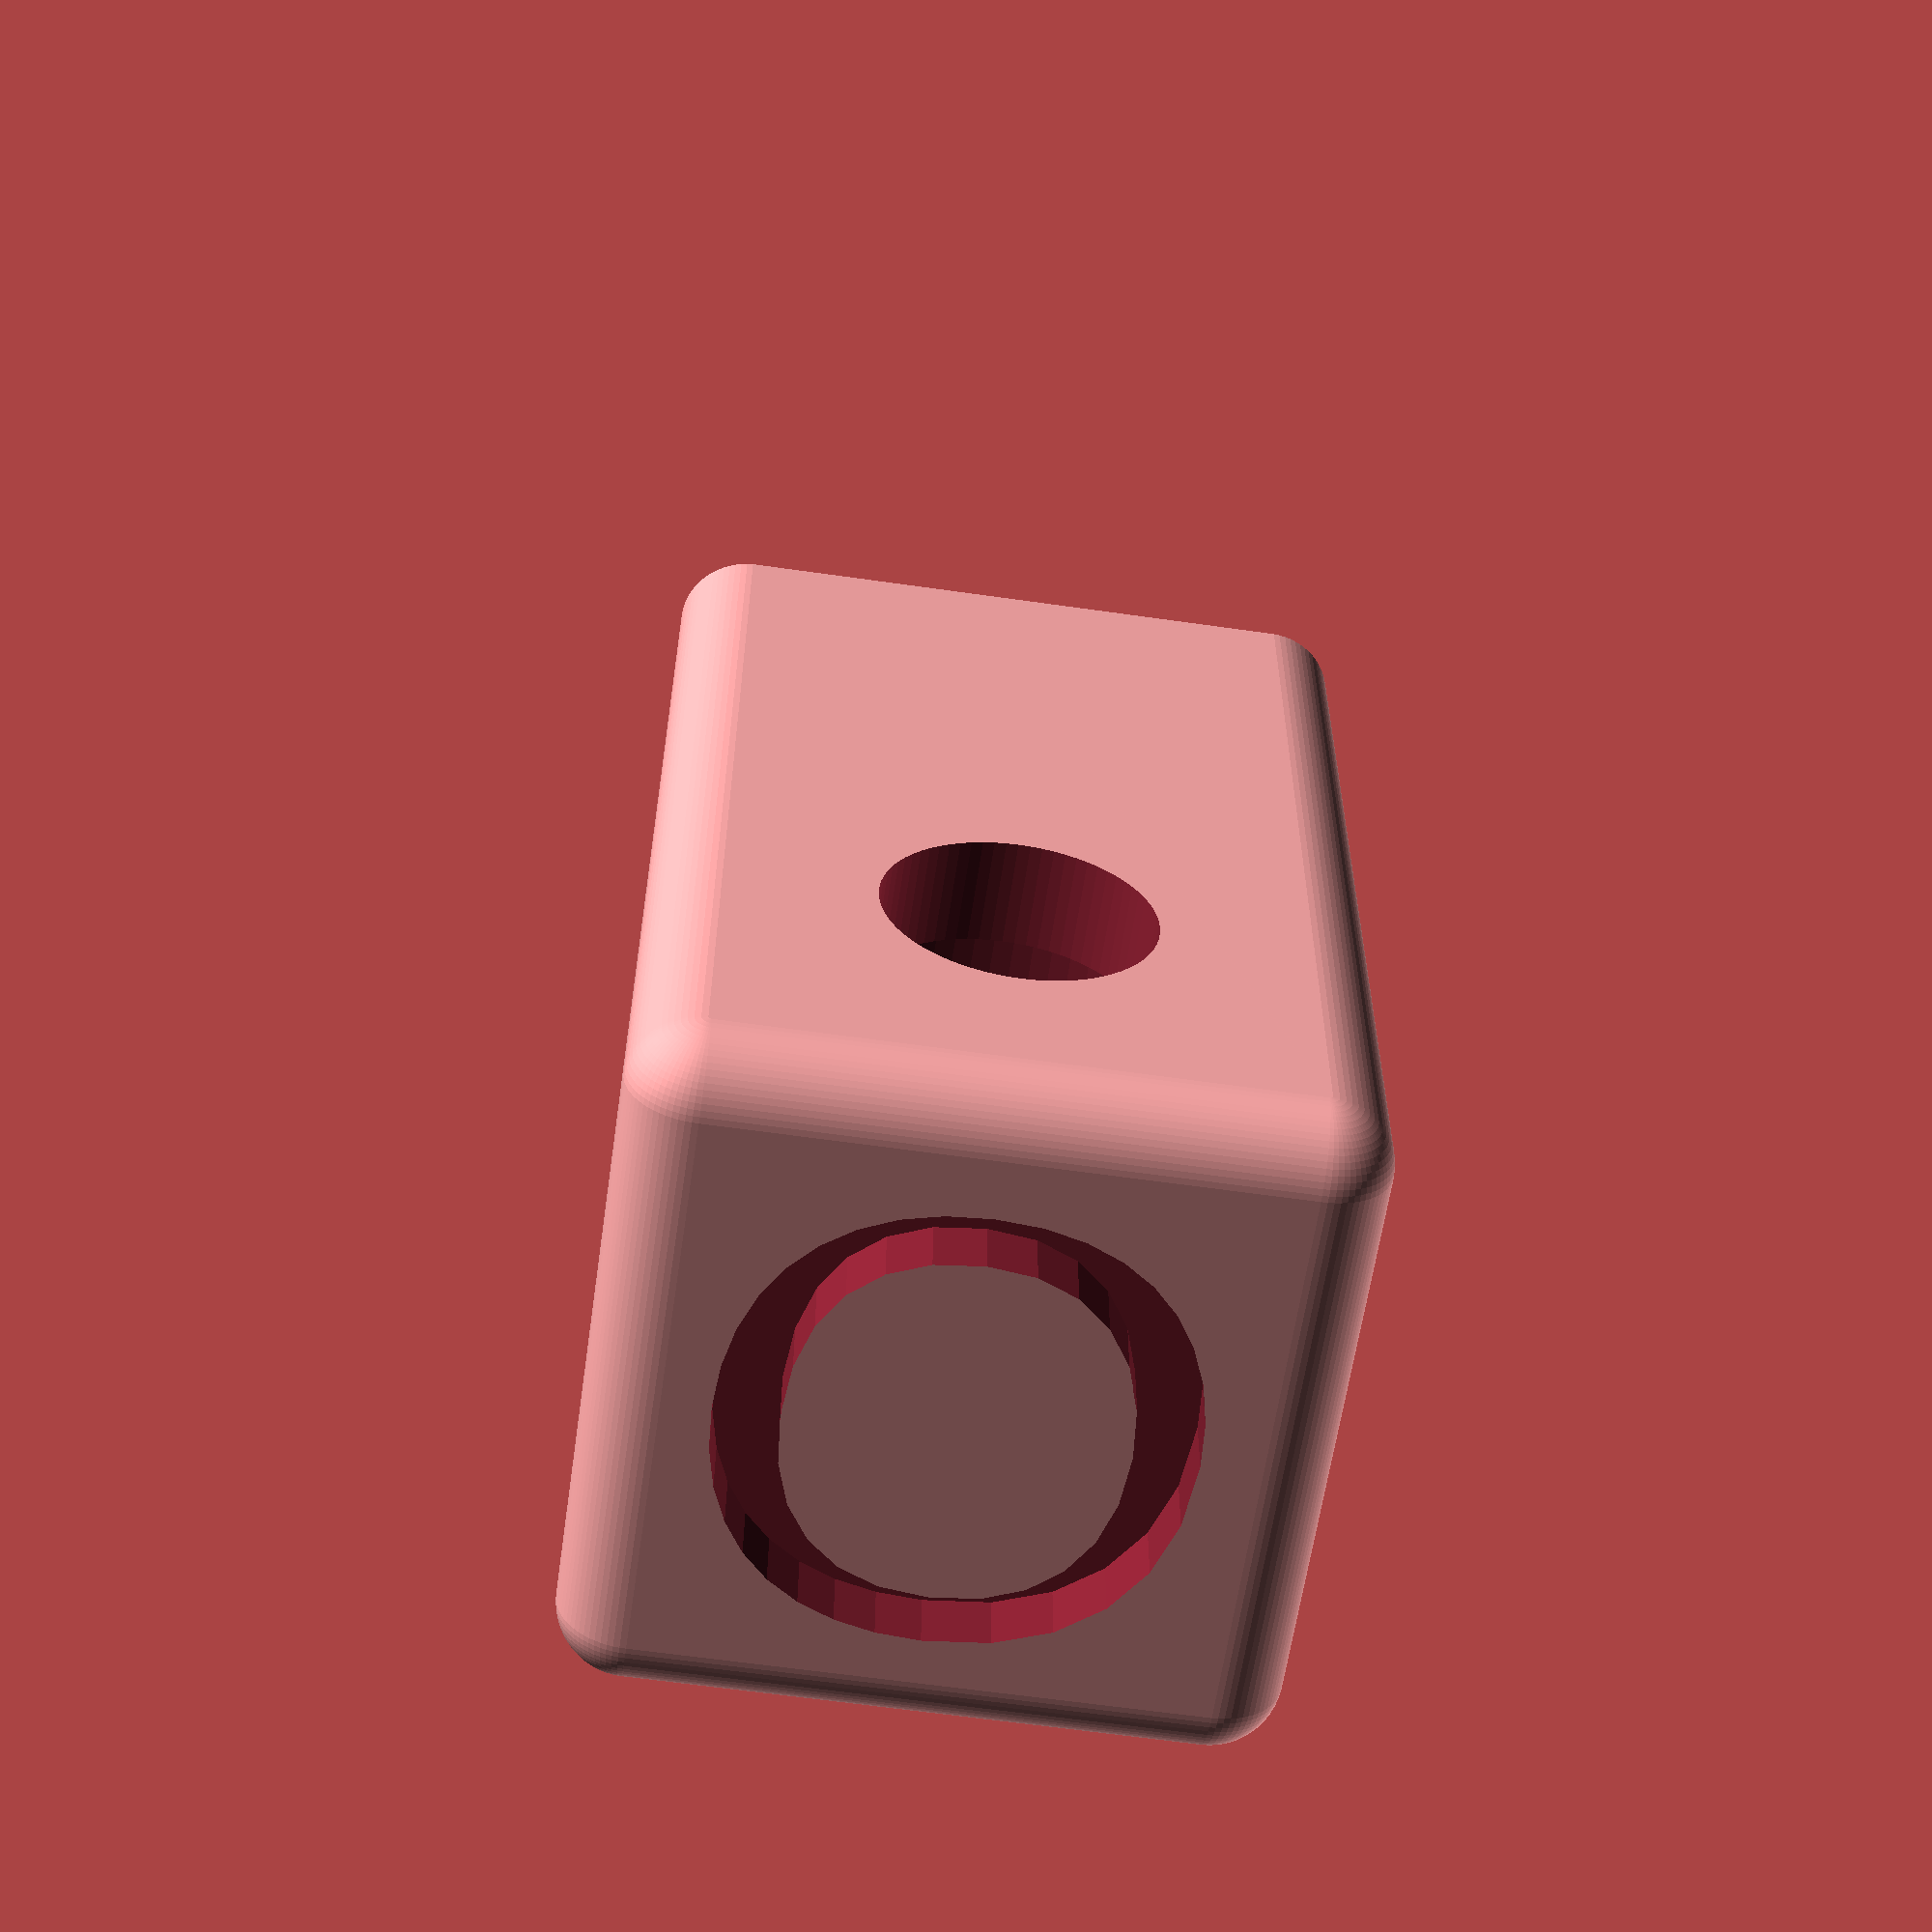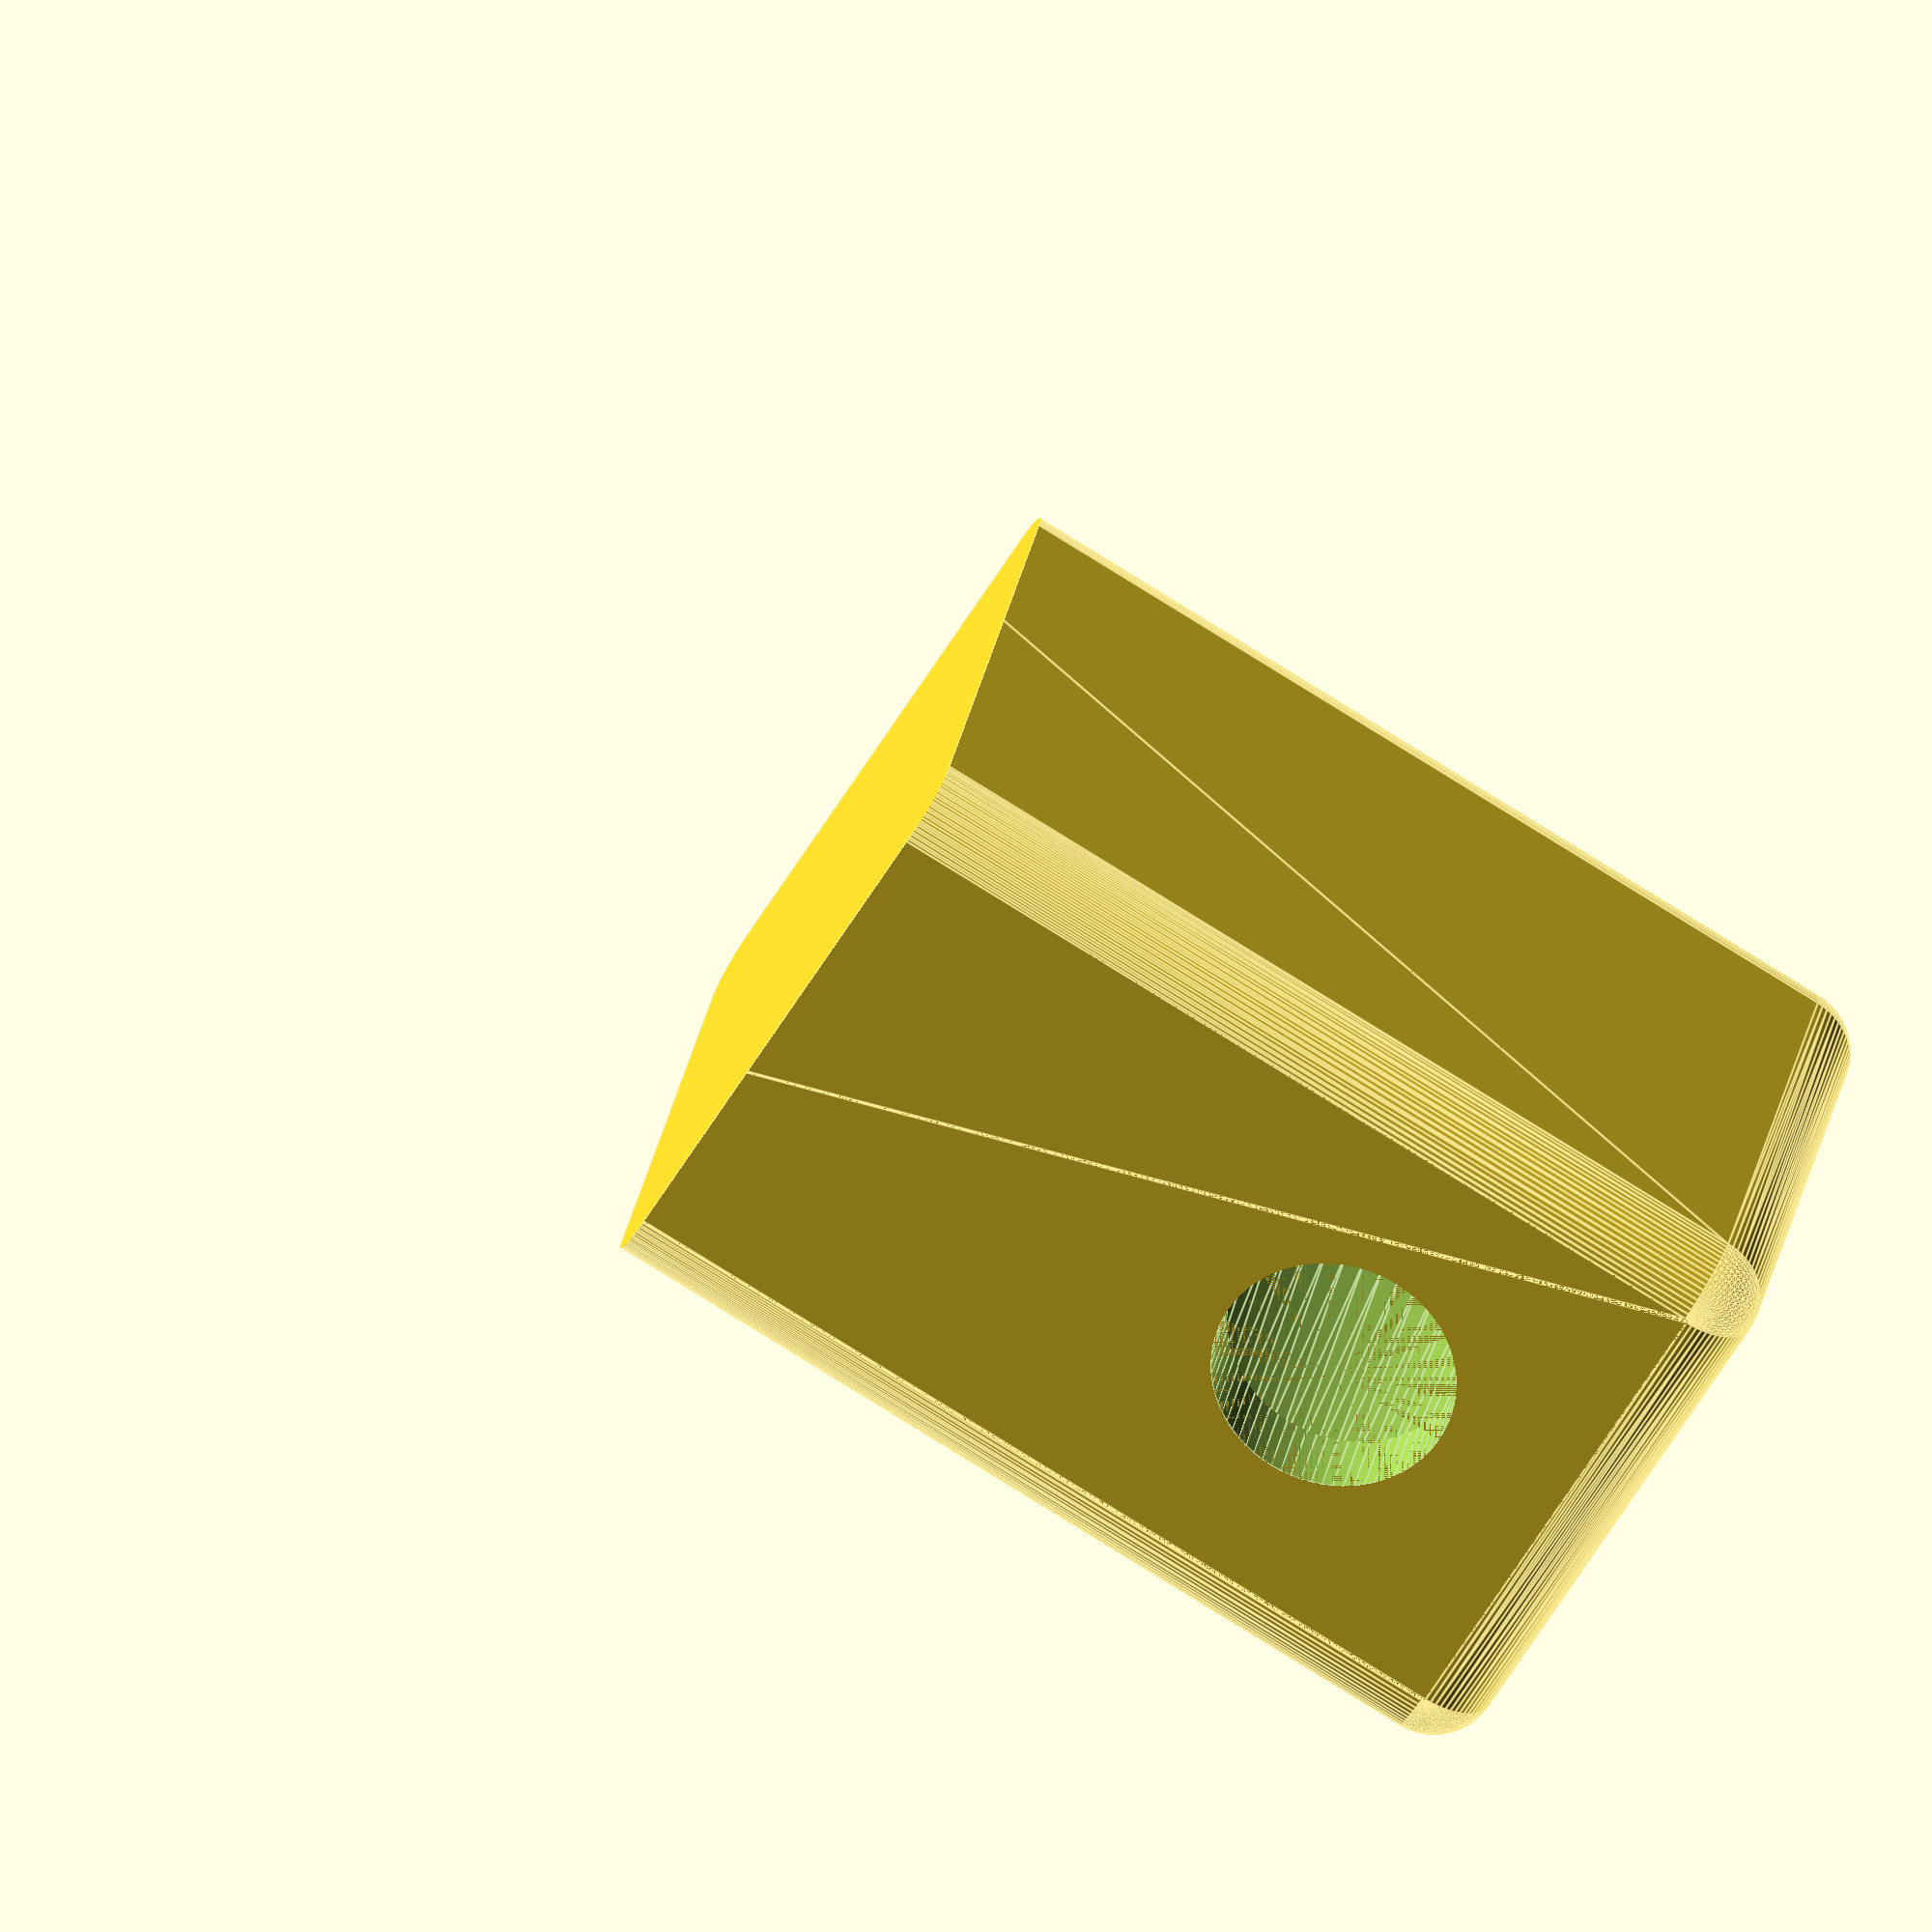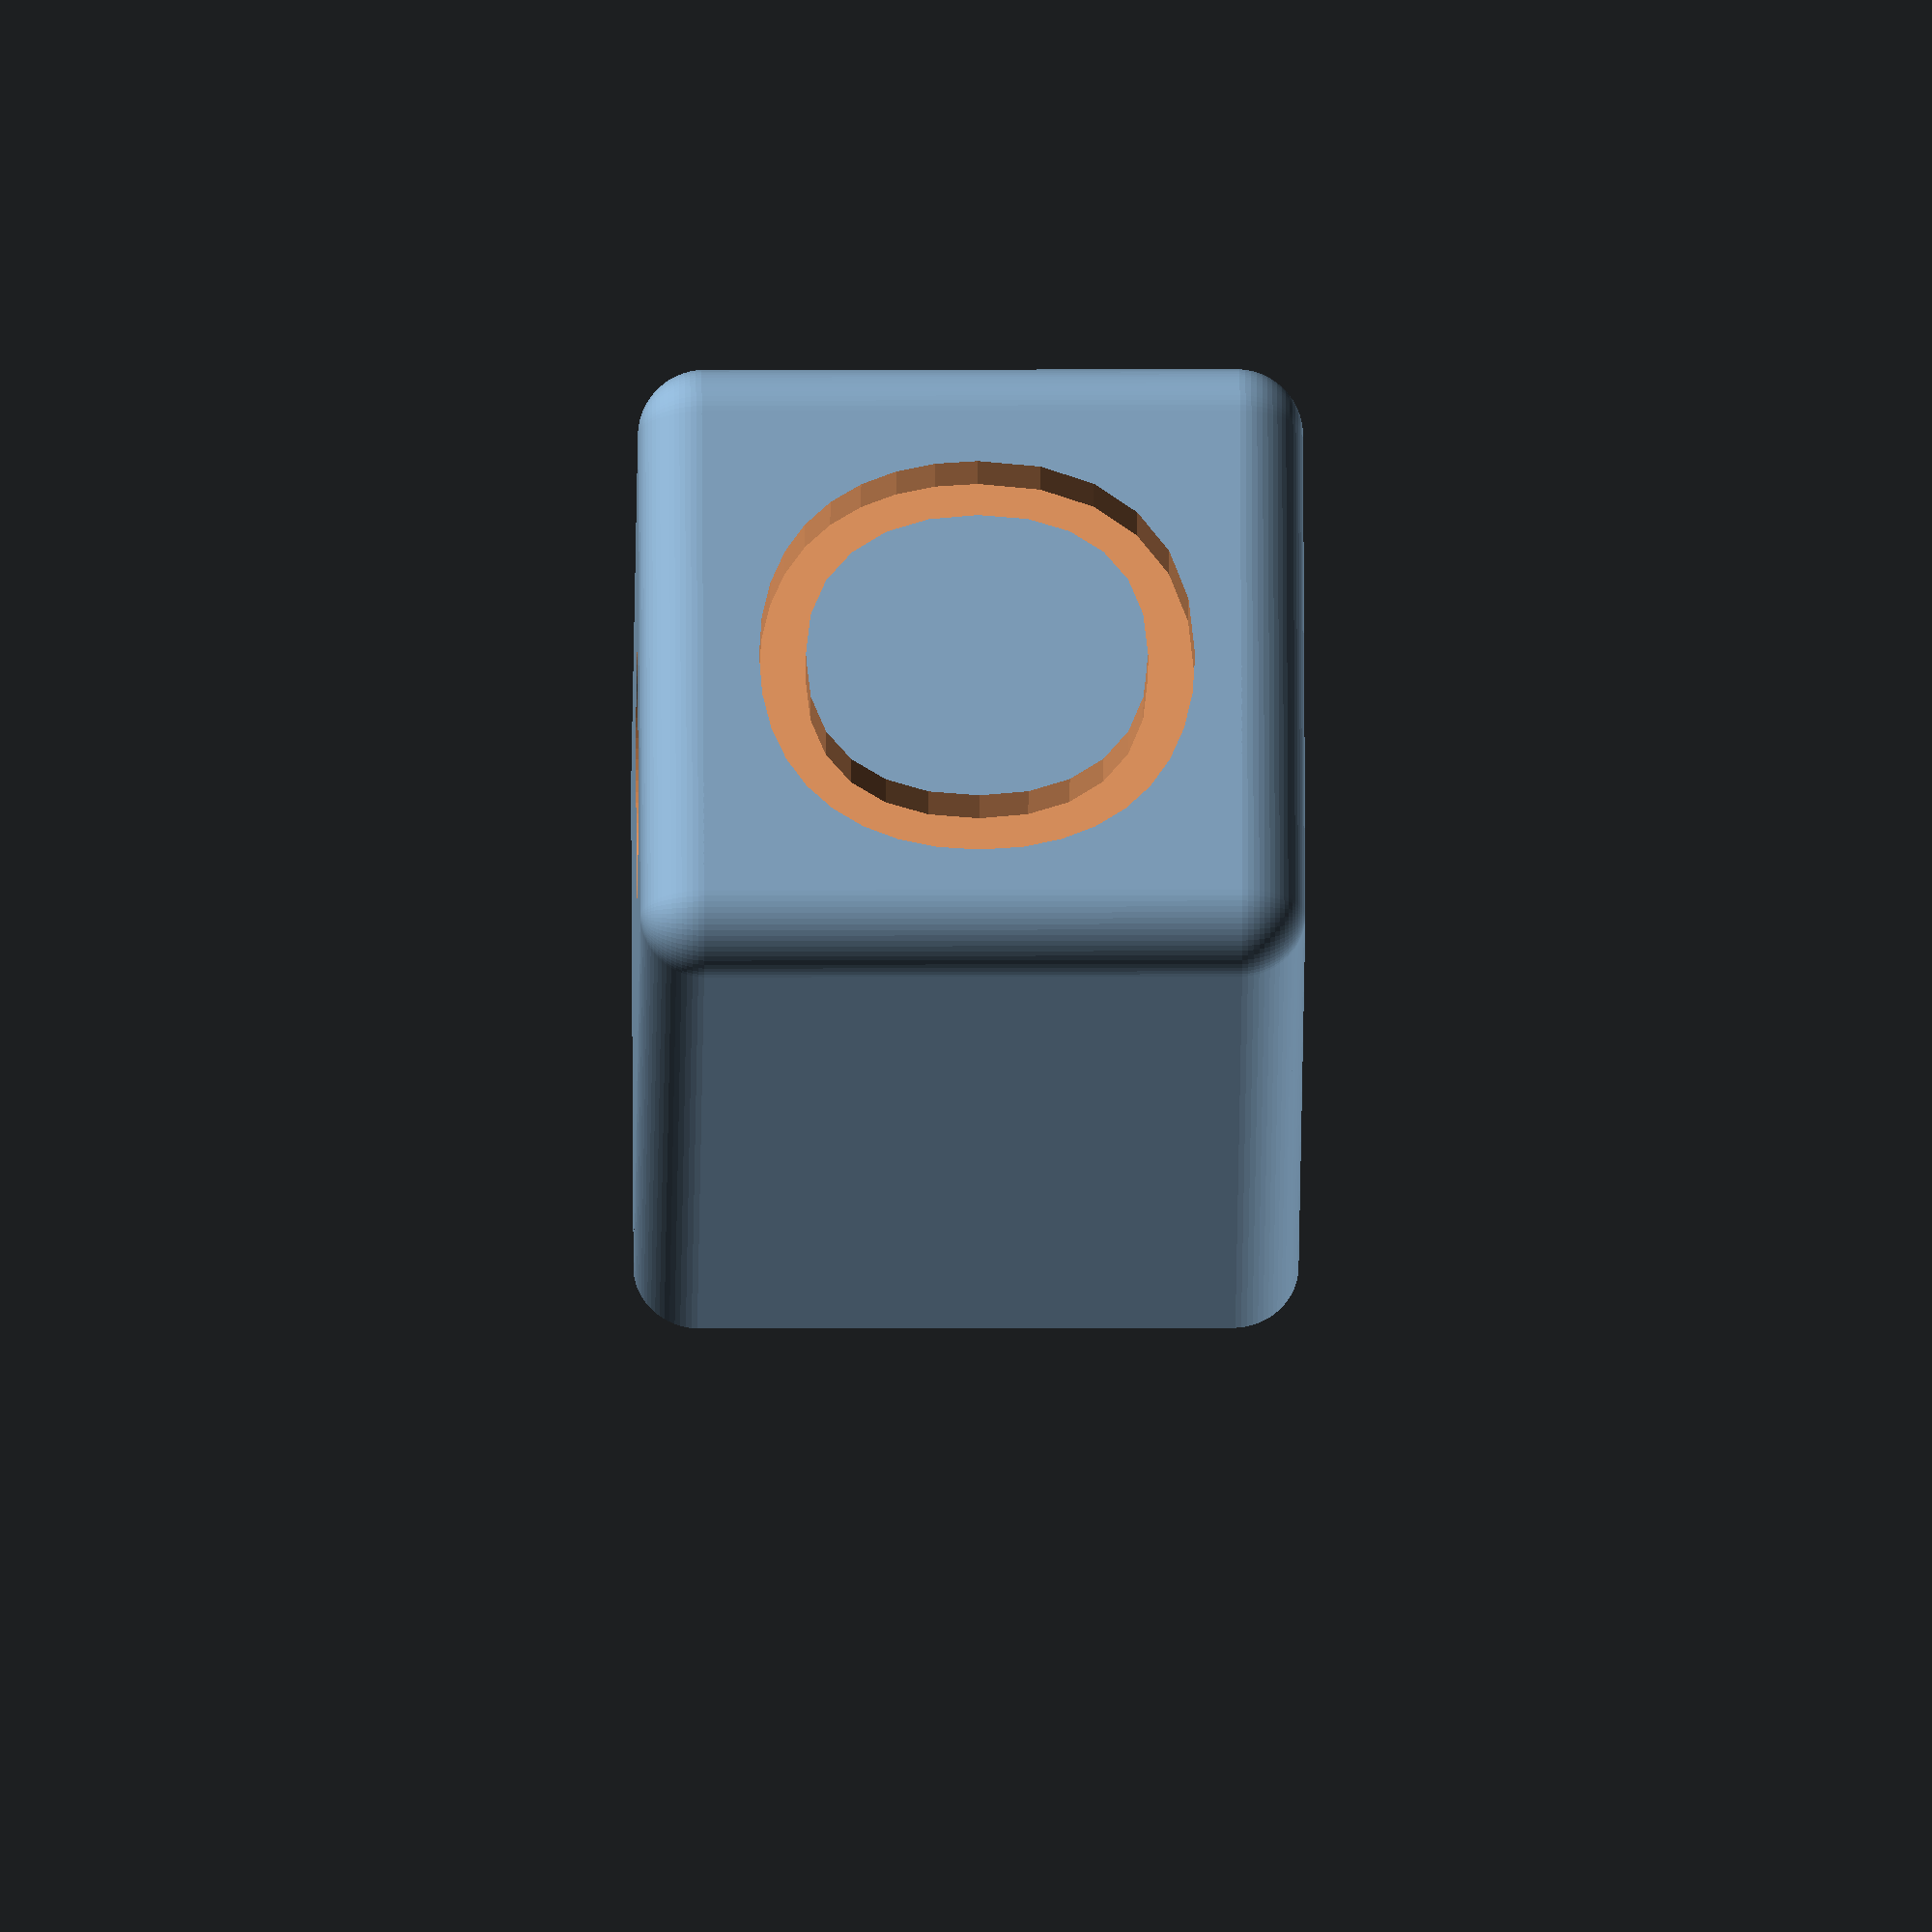
<openscad>
// CSG-modules.scad - Basic usage of modules, if, color, $fs/$fa

// Change this to false to remove the helper geometry
debug = true;

// Global resolution
$fs = 0.1;  // Don't generate smaller facets than 0.1 mm
$fa = 5;    // Don't generate larger angles than 5 degrees

TP_lower = 12.5/2;
TP_upper = 13.6/2;
TP_depth = 20;  // cube hieght
LowerWall = 3;
SideWall = 3;
ConnectionDepth = 10;

Letter = "O";
LetterSize = TP_depth *2/3;
LetterHeight = 2;
LetterFont = "Liberation Sans";

// Main geometry

intersection()    // to make the wall part without rounded corners
{
    difference() {
        translate([-TP_upper-SideWall,-TP_upper-SideWall,0]){
            cubeX([TP_upper*2+SideWall*2, TP_upper*2+SideWall*2 + ConnectionDepth + 20, TP_depth], radius=2);
        }
        translate([0,0,LowerWall]){
            cylinder(h = TP_depth-LowerWall, r1 = TP_lower, r2 = TP_upper, center = false);
        }
        cylinder(h = TP_depth, r = TP_lower*0.6, center = false);
        translate([0, -TP_depth/2 + LetterHeight, TP_depth/2]) rotate([90, 0, 0]) letter(Letter);
    }
    translate([-TP_upper-SideWall,-TP_upper-SideWall,0]){
        cube([TP_upper*2+SideWall*2, TP_upper*2+SideWall*2 + ConnectionDepth, TP_depth]);
    }
}


//
// Simple and fast corned cube!
// Anaximandro de Godinho.
//

module cubeX( size, radius=1, rounded=true, center=false )
{
	l = len( size );
	if( l == undef )
		_cubeX( size, size, size, radius, rounded, center );
	else
		_cubeX( size[0], size[1], size[2], radius, rounded, center );
}

module _cubeX( x, y, z, r, rounded, center )
{
	if( rounded )
		if( center )
			translate( [-x/2, -y/2, -z/2] )
			__cubeX( x, y, z, r );
		else
			__cubeX( x, y, z, r );
	else
		cube( [x, y, z], center );
}

module __cubeX(	x, y, z, r )
{
	//TODO: discount r.
	rC = r;
	hull()
	{
		translate( [rC, rC, rC] )
			sphere( r );
		translate( [rC, y-rC, rC] )
			sphere( r );
		translate( [rC, rC, z-rC] )
			sphere( r );
		translate( [rC, y-rC, z-rC] )
			sphere( r );

		translate( [x-rC, rC, rC] )
			sphere( r );
		translate( [x-rC, y-rC, rC] )
			sphere( r );
		translate( [x-rC, rC, z-rC] )
			sphere( r );
		translate( [x-rC, y-rC, z-rC] )
			sphere( r );
	}
}

module letter(l) {
  // Use linear_extrude() to make the letters 3D objects as they
  // are only 2D shapes when only using text()
  linear_extrude(height = LetterHeight) {
    text(l, size = LetterSize, font = LetterFont, halign = "center", valign = "center", $fn = 16);
  }
}
</openscad>
<views>
elev=241.3 azim=179.9 roll=8.3 proj=p view=wireframe
elev=152.9 azim=239.3 roll=350.4 proj=o view=edges
elev=351.0 azim=121.5 roll=269.5 proj=o view=wireframe
</views>
